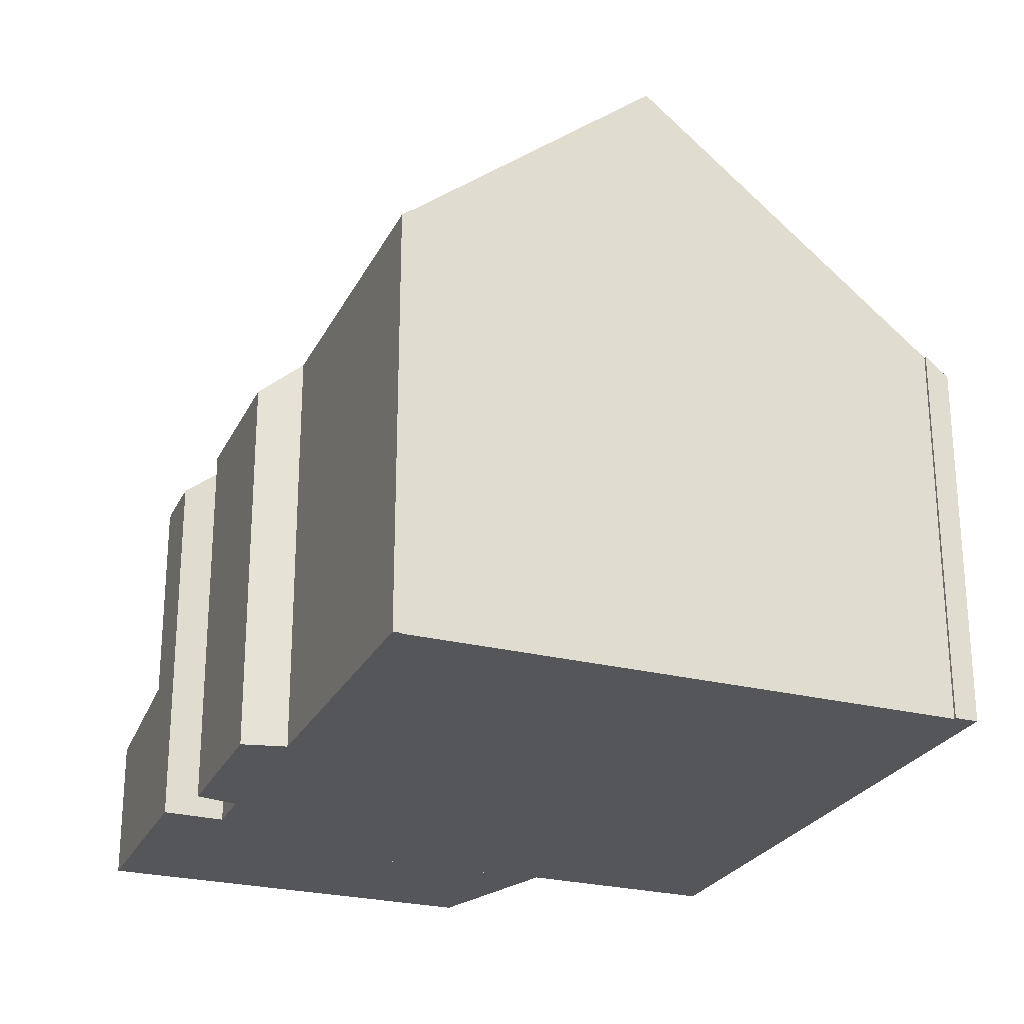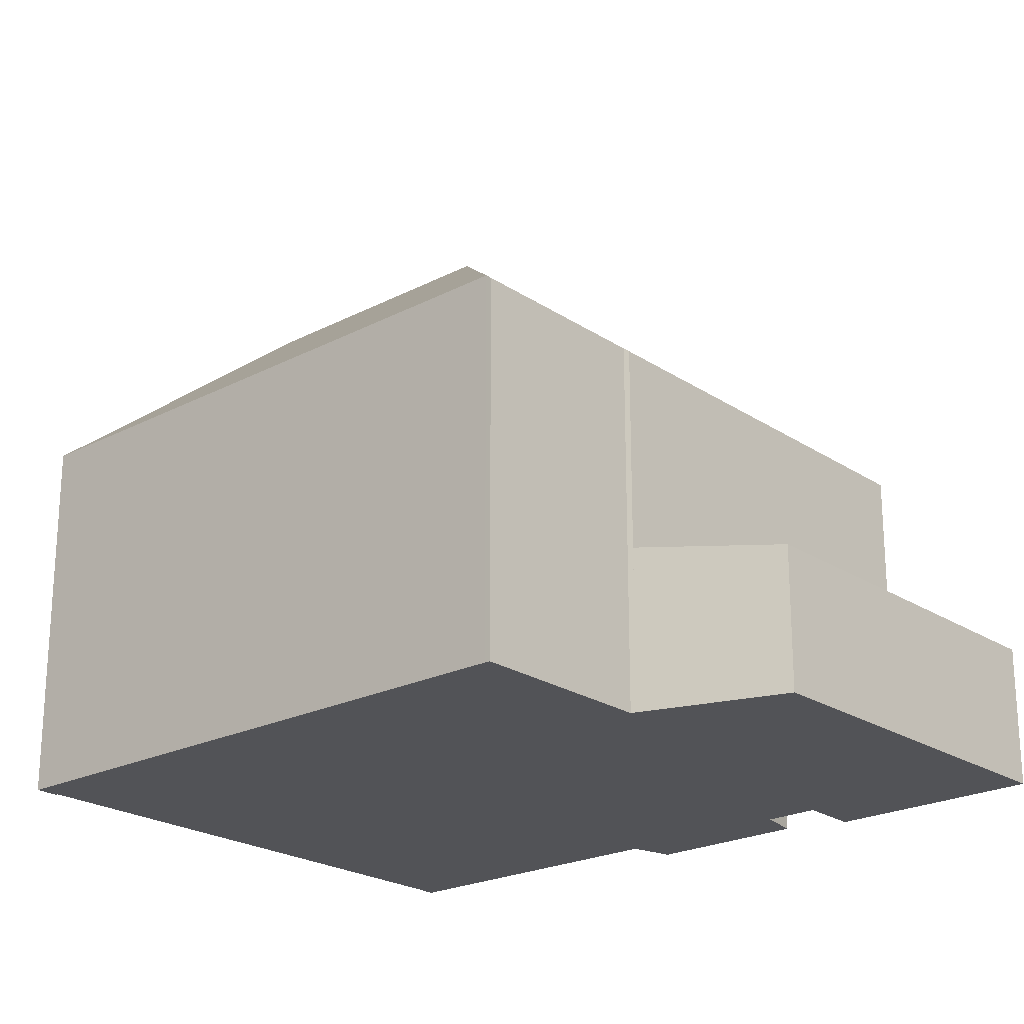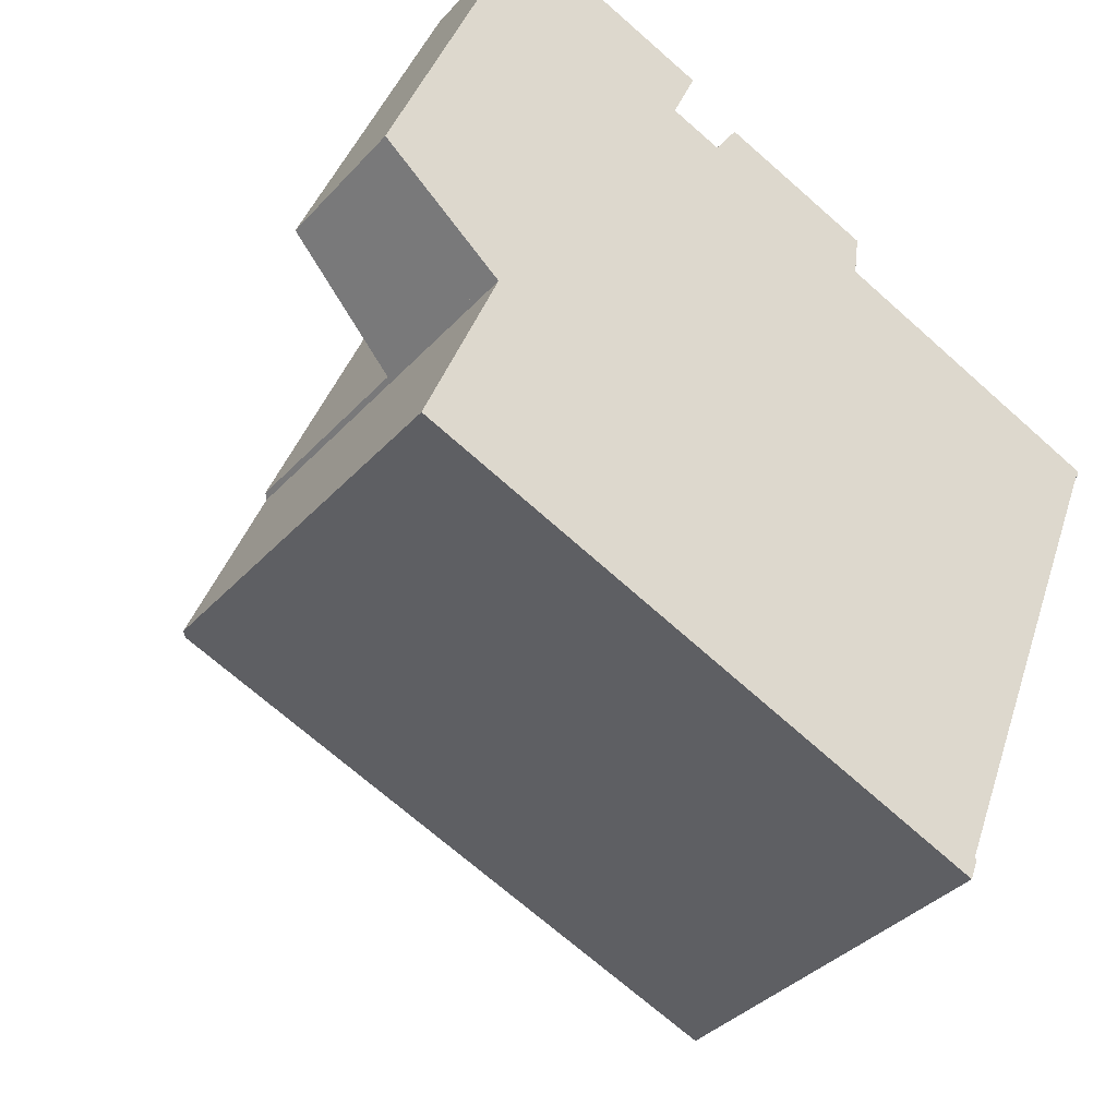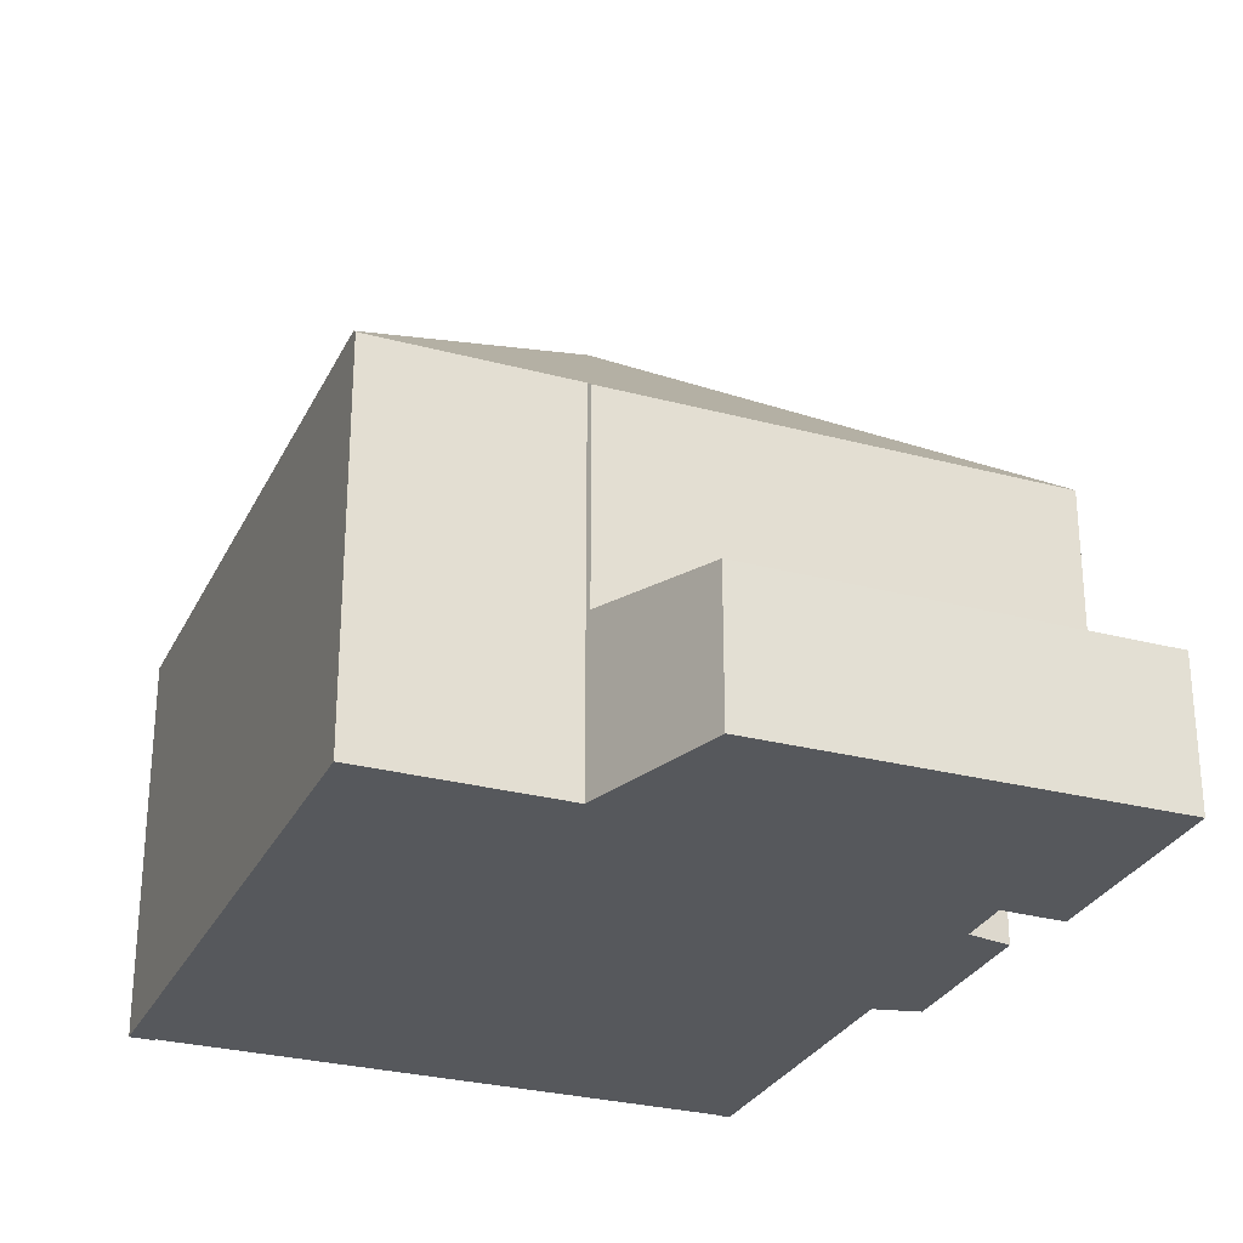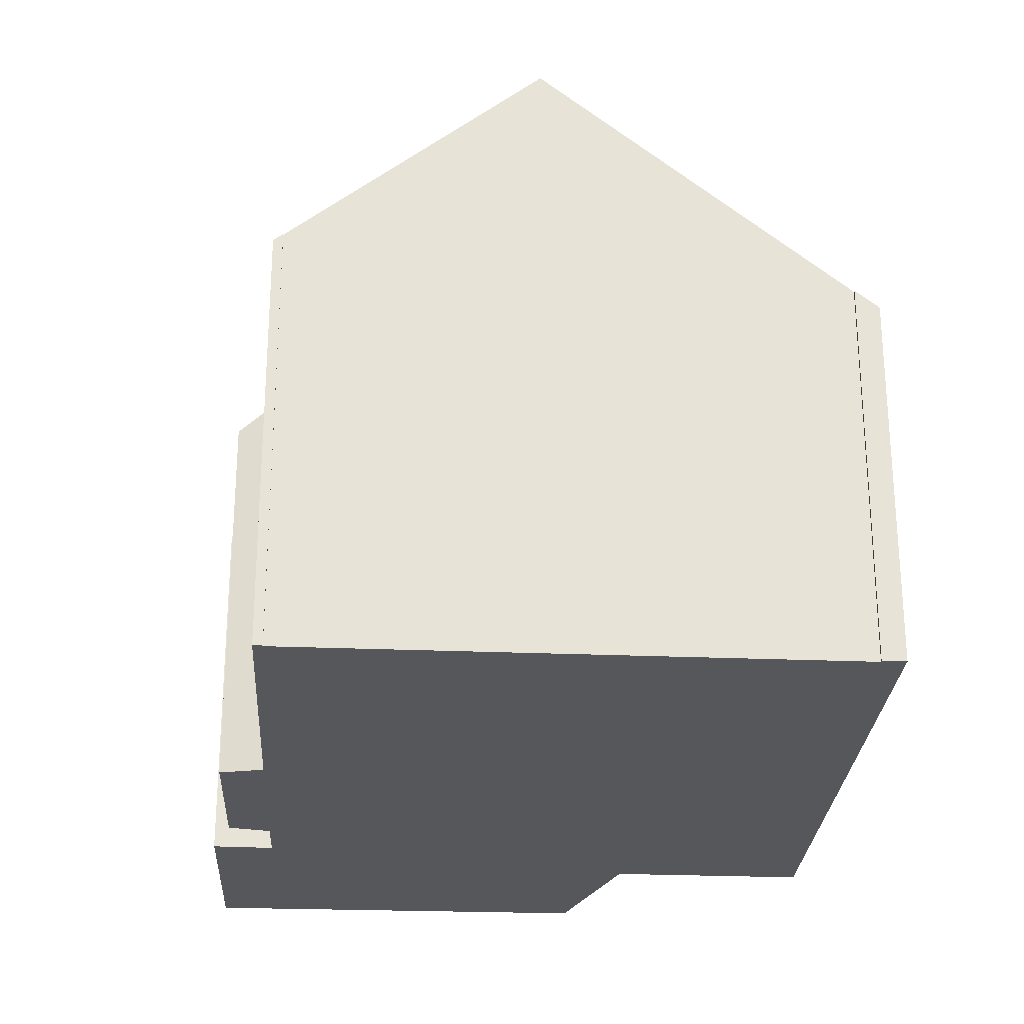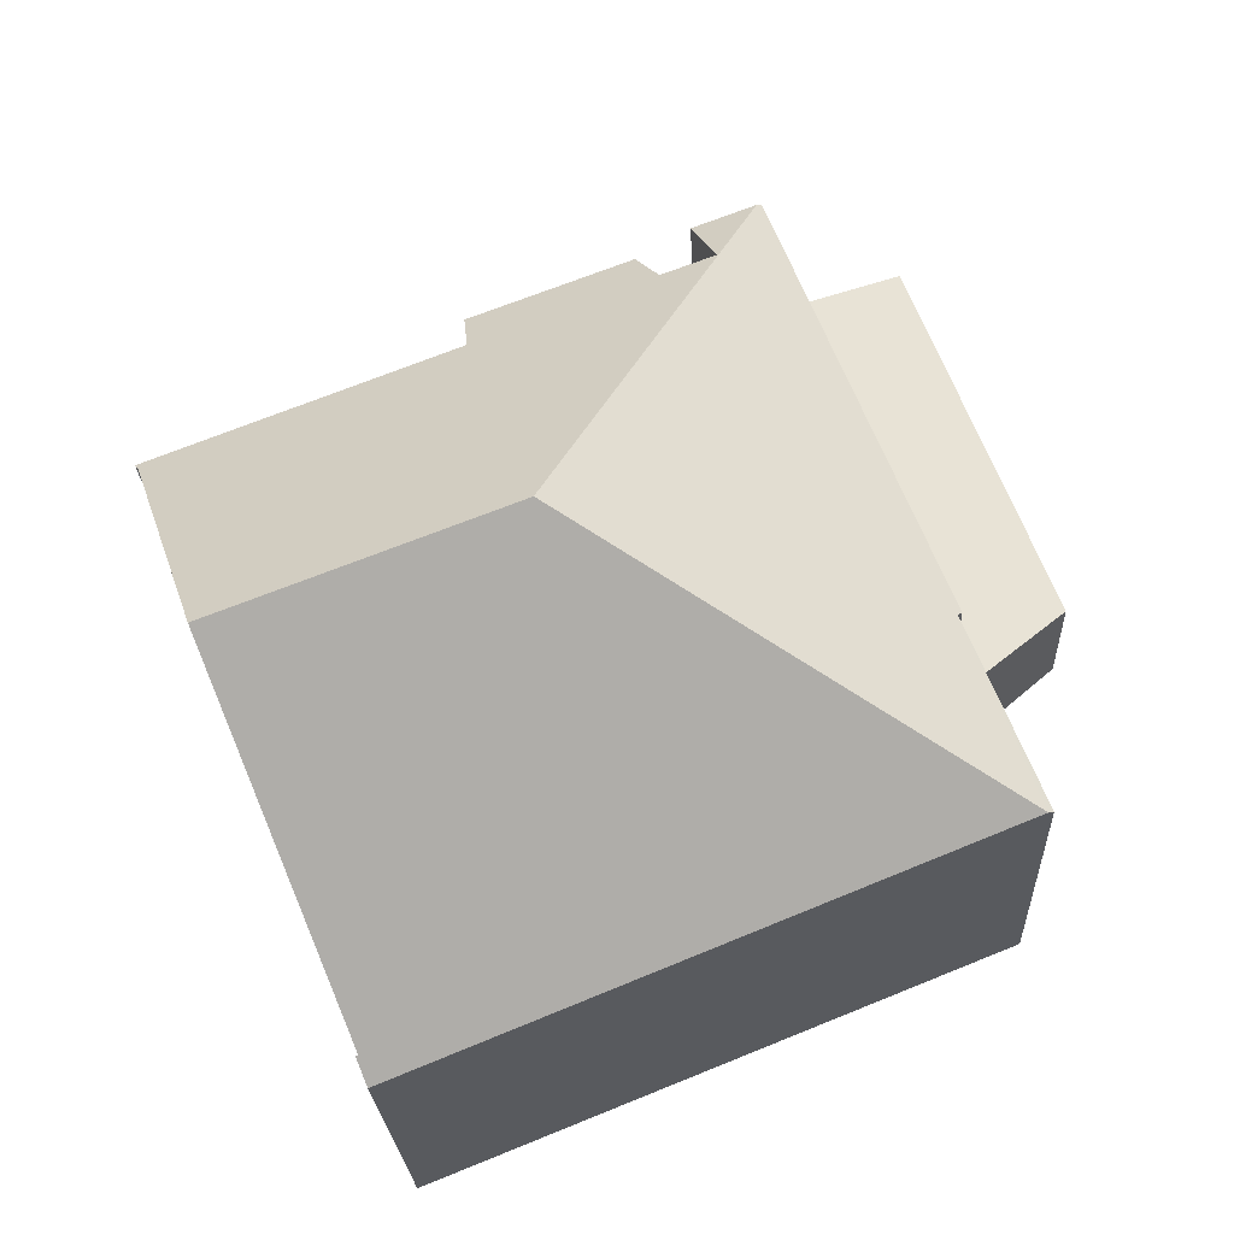
<metadata>
{"format":"obj","ext":"obj","renderer":"f3d","projection":"perspective","resolution":1024,"background":"white","views":[{"elev":-25.6,"azim":89.7,"up":"+Y"},{"elev":-22.4,"azim":-117.1,"up":"+Y"},{"elev":-37.0,"azim":-36.6,"up":"+Z"},{"elev":-28.3,"azim":-90.3,"up":"+Y"},{"elev":-26.7,"azim":108.1,"up":"+Y"},{"elev":-23.4,"azim":-177.3,"up":"+Z"}]}
</metadata>
<code>
v  8.929 12.02 -1.966
v  15.83 8.25 0.492
v  14.06 12.02 -3.933
v  15.92 8.109 0.648
v  10.41 8.074 2.81
v  6.151 8.068 4.45
v  5.45 7.133 5.985
v  7.135 8.061 4.082
v  10.53 7.403 3.671
v  6.615 7.129 5.544
v  7.582 7.418 4.782
v  11.79 7.081 -9.751
v  11.91 7.436 -9.316
v  11.96 7.435 -9.334
v  1.01 7.218 -5.431
v  2.289 7.129 -1.924
v  0.909 7.131 -5.39
v  2.208 7.05 -1.856
v  5.352 7.05 6.022
v  15.92 -3.968e-17 0.648
v  10.41 -1.721e-16 2.81
v  11.91 5.704e-16 -9.316
v  11.96 5.715e-16 -9.334
v  6.615 -3.395e-16 5.544
v  5.352 -3.687e-16 6.022
v  5.45 -3.665e-16 5.985
v  6.151 -2.725e-16 4.45
v  7.135 -2.499e-16 4.082
v  7.582 -2.928e-16 4.782
v  10.53 -2.248e-16 3.671
v  15.85 -2.951e-17 0.482
v  15.85 8.251 0.482
v  15.83 -3.013e-17 0.492
v  14.06 2.408e-16 -3.933
v  11.79 5.971e-16 -9.751
v  1.01 3.326e-16 -5.431
v  0.909 3.3e-16 -5.39
v  2.289 1.178e-16 -1.924
v  2.208 1.136e-16 -1.856
v  0 2.733 1.673e-16
v  5.352 3.116 6.022
v  2.208 3.111 -1.856
v  2.725 2.728 7.016
v  2.725 -4.296e-16 7.016
v  0 0 0
g defaultobject
f 1 2 3
f 2 1 4
f 4 1 5
f 5 1 6
f 6 1 7
f 5 6 8
f 5 8 9
f 6 7 10
f 11 9 8
f 12 13 14
f 13 12 15
f 13 15 1
f 1 3 13
f 16 15 17
f 15 16 1
f 1 16 18
f 1 18 19
f 1 19 7
f 5 20 4
f 20 5 21
f 22 14 13
f 14 22 23
f 19 10 7
f 10 19 24
f 24 19 25
f 24 25 26
f 27 8 6
f 8 27 28
f 29 9 11
f 9 29 30
f 4 31 32
f 31 4 20
f 2 13 3
f 13 2 33
f 13 33 22
f 22 33 34
f 23 12 14
f 12 23 35
f 9 21 5
f 21 9 30
f 31 2 32
f 2 31 33
f 35 15 12
f 15 35 36
f 15 36 17
f 17 36 37
f 38 18 16
f 18 38 39
f 37 16 17
f 16 37 38
f 39 19 18
f 19 39 25
f 10 27 6
f 27 10 24
f 28 11 8
f 11 28 29
f 39 26 25
f 26 39 24
f 24 39 27
f 27 39 28
f 28 39 38
f 28 38 37
f 28 30 29
f 30 28 37
f 30 37 36
f 30 36 21
f 21 36 35
f 21 35 22
f 21 22 34
f 21 34 33
f 21 33 20
f 22 35 23
f 31 20 33
f 40 41 42
f 41 40 43
f 43 25 41
f 25 43 44
f 25 42 41
f 42 25 39
f 39 40 42
f 40 39 45
f 45 43 40
f 43 45 44
f 44 39 25
f 39 44 45

</code>
